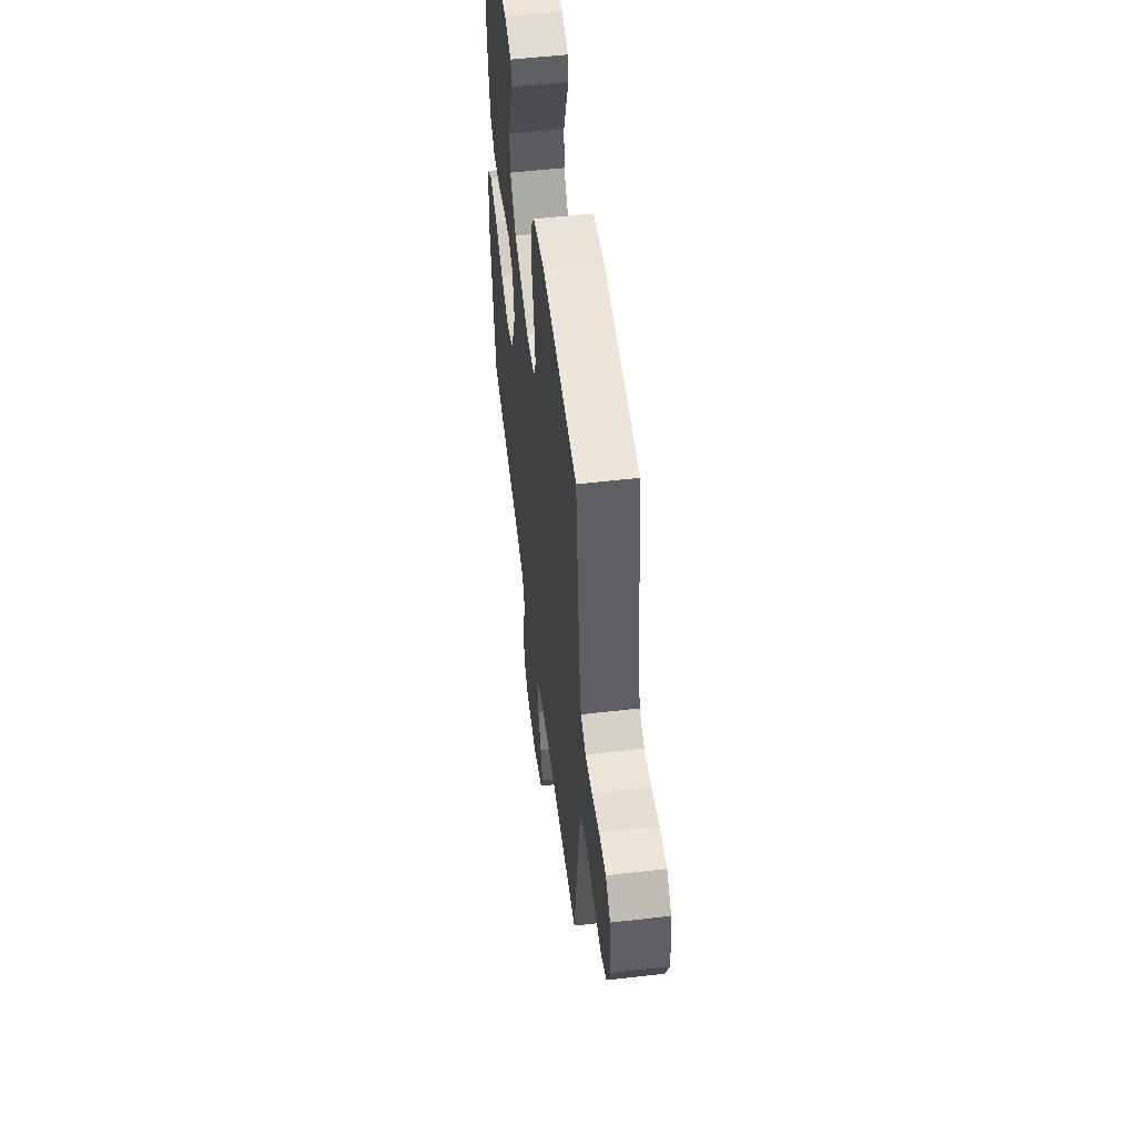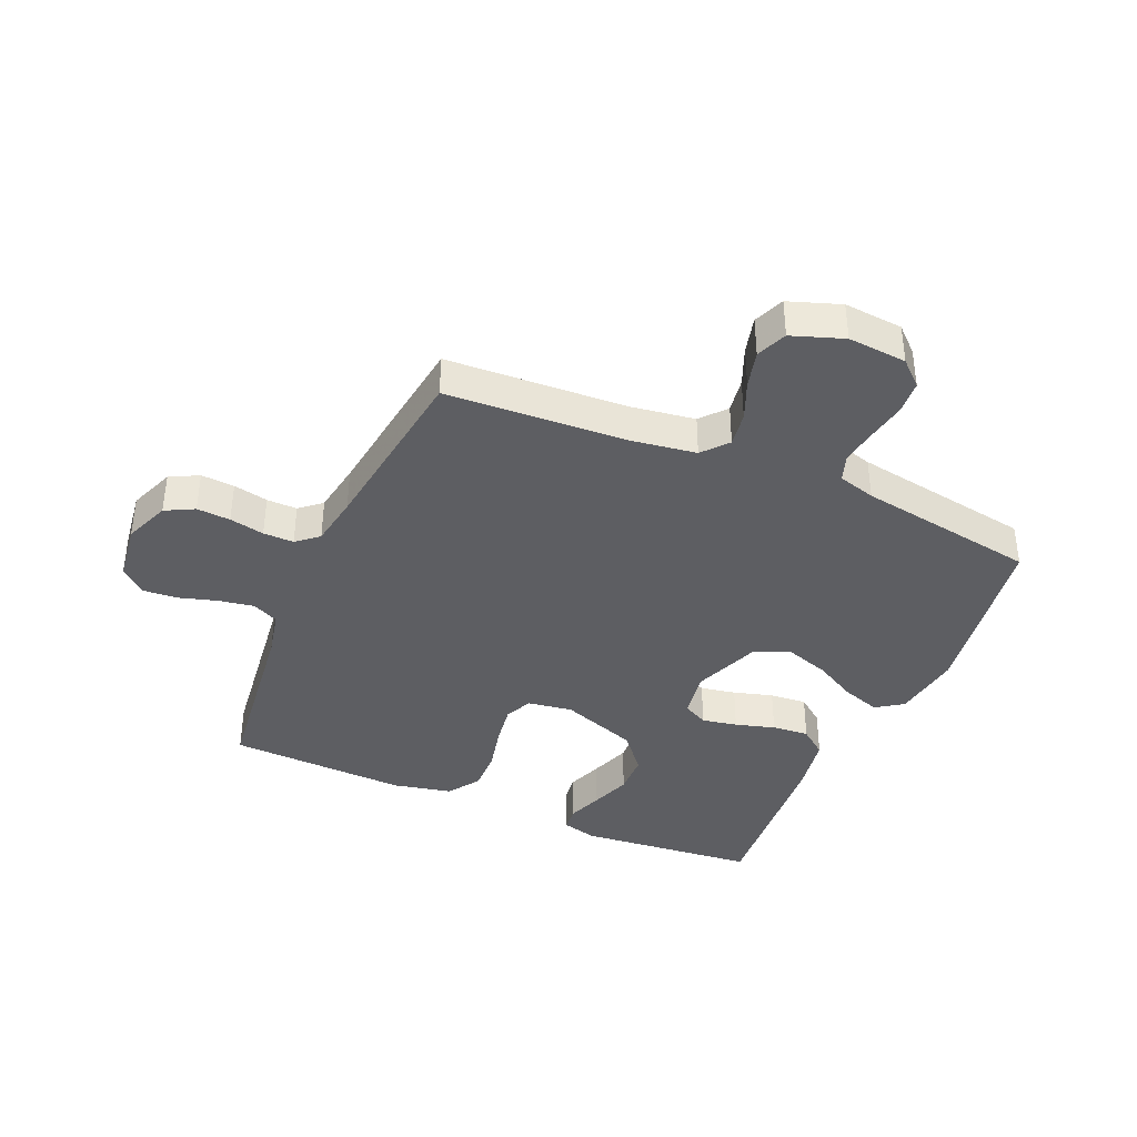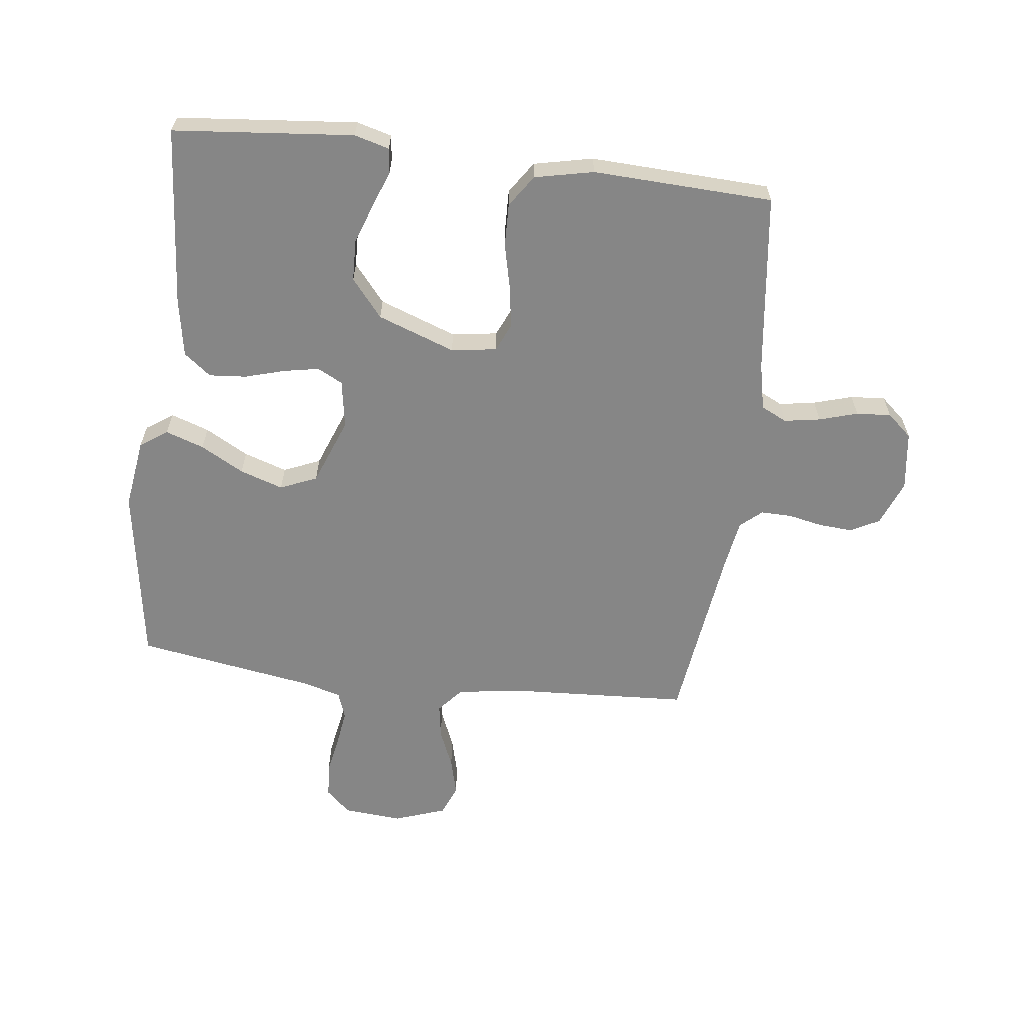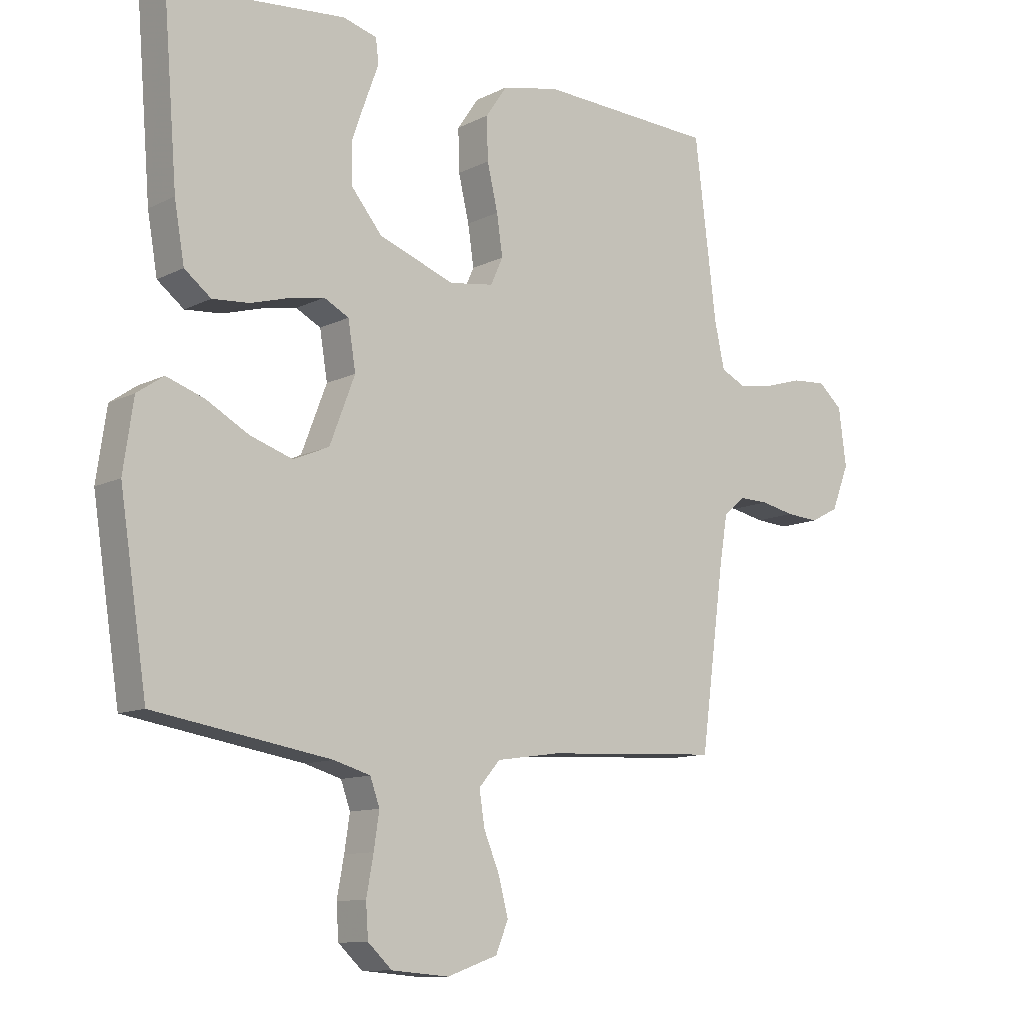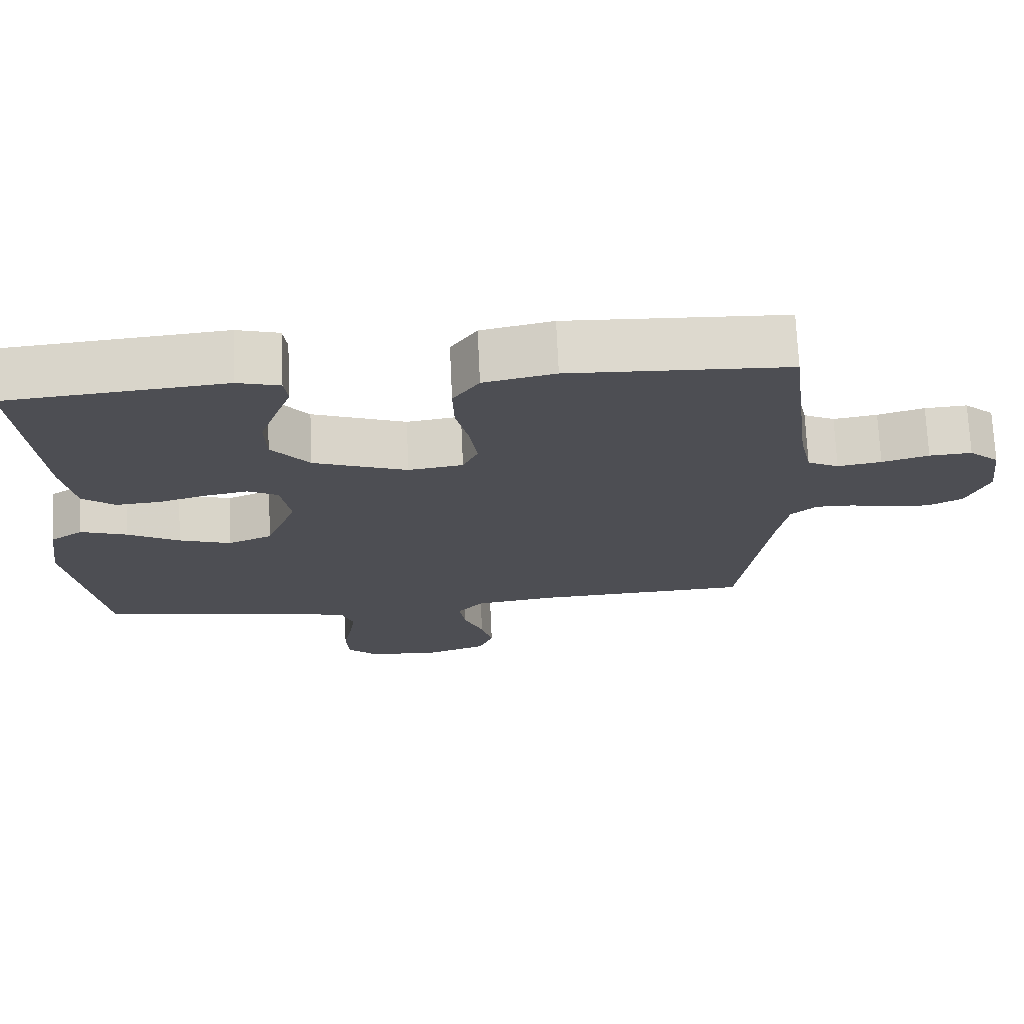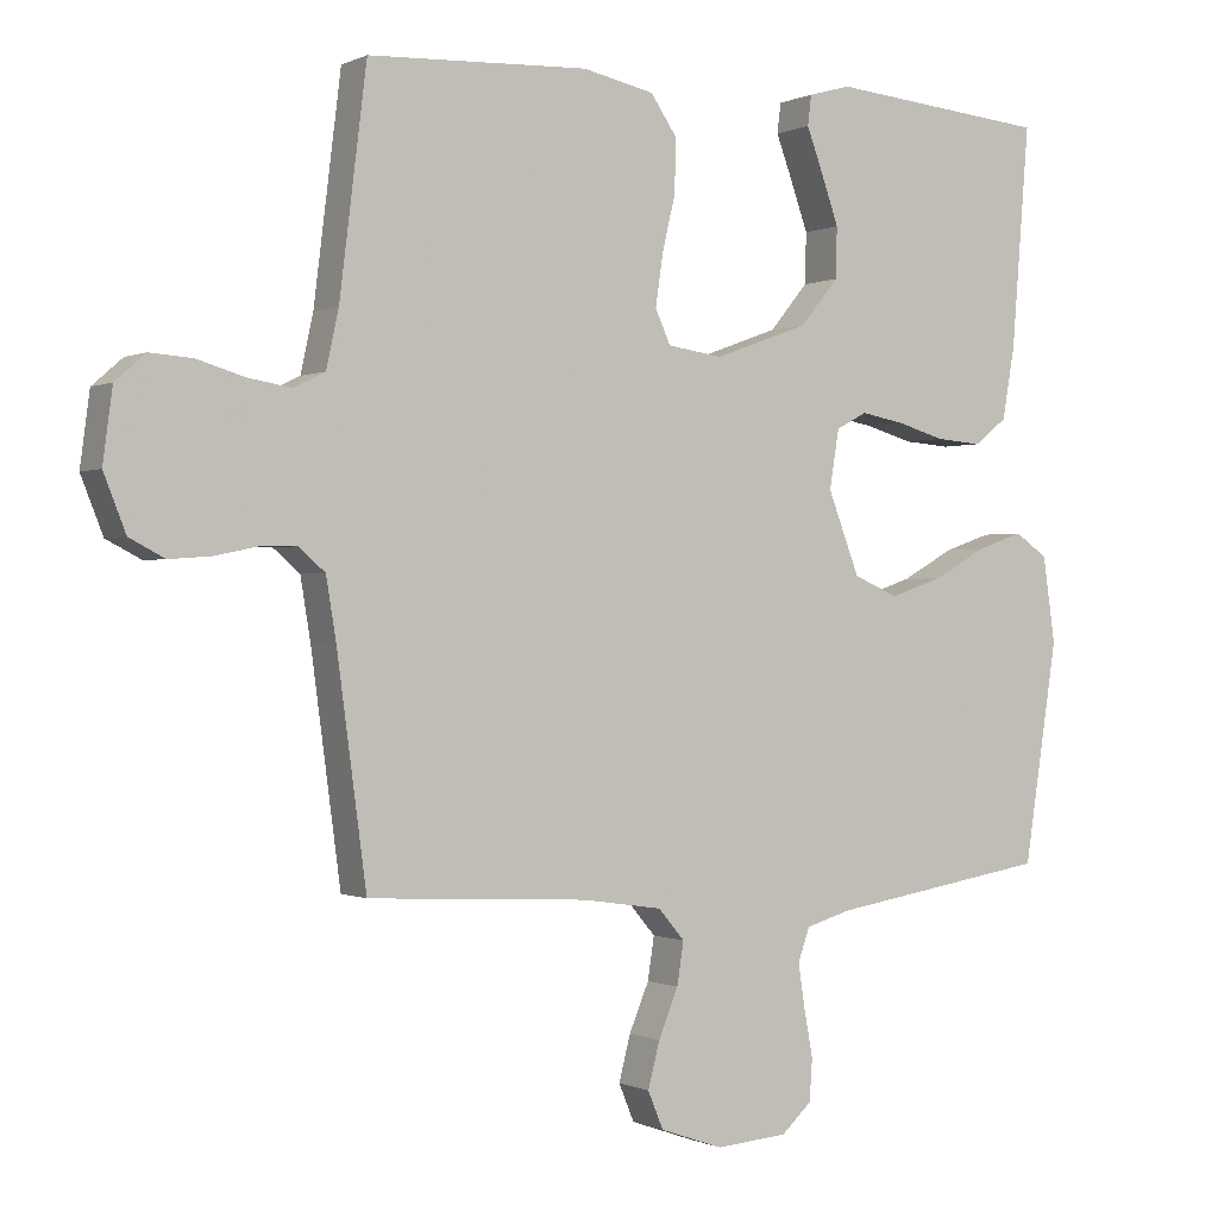
<metadata>
{"format":"obj","ext":"obj","renderer":"f3d","projection":"perspective","resolution":1024,"background":"white","views":[{"elev":54.4,"azim":83.0,"up":"+Z"},{"elev":-38.8,"azim":156.6,"up":"+Y"},{"elev":-62.0,"azim":-6.9,"up":"+Y"},{"elev":-10.9,"azim":-39.2,"up":"+Z"},{"elev":72.4,"azim":-2.6,"up":"+Z"},{"elev":-0.3,"azim":148.8,"up":"+Z"}]}
</metadata>
<code>
v 0.5 0.07 -0.5
v 0.2 0.07 -0.516
v 0.091 0.07 -0.532
v 0.055 0.07 -0.574
v 0.064 0.07 -0.632
v 0.091 0.07 -0.697
v 0.107 0.07 -0.759
v 0.086 0.07 -0.81
v 0 0.07 -0.84
v -0.098 0.07 -0.832
v -0.139 0.07 -0.794
v -0.143 0.07 -0.737
v -0.131 0.07 -0.672
v -0.122 0.07 -0.612
v -0.138 0.07 -0.567
v -0.2 0.07 -0.549
v -0.5 0.07 -0.5
v -0.546 0.07 -0.2
v -0.529 0.07 -0.083
v -0.484 0.07 -0.052
v -0.42 0.07 -0.074
v -0.348 0.07 -0.114
v -0.276 0.07 -0.138
v -0.215 0.07 -0.112
v -0.172 0.07 0
v -0.185 0.07 0.08
v -0.227 0.07 0.102
v -0.286 0.07 0.091
v -0.352 0.07 0.072
v -0.414 0.07 0.067
v -0.459 0.07 0.102
v -0.476 0.07 0.2
v -0.5 0.07 0.5
v -0.2 0.07 0.528
v -0.142 0.07 0.512
v -0.137 0.07 0.471
v -0.159 0.07 0.412
v -0.183 0.07 0.344
v -0.181 0.07 0.275
v -0.129 0.07 0.212
v 0 0.07 0.165
v 0.075 0.07 0.176
v 0.096 0.07 0.222
v 0.086 0.07 0.29
v 0.068 0.07 0.367
v 0.066 0.07 0.439
v 0.102 0.07 0.492
v 0.2 0.07 0.513
v 0.5 0.07 0.5
v 0.537 0.07 0.2
v 0.554 0.07 0.122
v 0.597 0.07 0.101
v 0.657 0.07 0.111
v 0.721 0.07 0.13
v 0.779 0.07 0.134
v 0.82 0.07 0.098
v 0.833 0.07 0
v 0.803 0.07 -0.076
v 0.755 0.07 -0.101
v 0.699 0.07 -0.097
v 0.641 0.07 -0.085
v 0.59 0.07 -0.084
v 0.554 0.07 -0.115
v 0.54 0.07 -0.2
v 0.5 0 -0.5
v 0.2 0 -0.516
v 0.091 0 -0.532
v 0.055 0 -0.574
v 0.064 0 -0.632
v 0.091 0 -0.697
v 0.107 0 -0.759
v 0.086 0 -0.81
v 0 0 -0.84
v -0.098 0 -0.832
v -0.139 0 -0.794
v -0.143 0 -0.737
v -0.131 0 -0.672
v -0.122 0 -0.612
v -0.138 0 -0.567
v -0.2 0 -0.549
v -0.5 0 -0.5
v -0.546 0 -0.2
v -0.529 0 -0.083
v -0.484 0 -0.052
v -0.42 0 -0.074
v -0.348 0 -0.114
v -0.276 0 -0.138
v -0.215 0 -0.112
v -0.172 0 0
v -0.185 0 0.08
v -0.227 0 0.102
v -0.286 0 0.091
v -0.352 0 0.072
v -0.414 0 0.067
v -0.459 0 0.102
v -0.476 0 0.2
v -0.5 0 0.5
v -0.2 0 0.528
v -0.142 0 0.512
v -0.137 0 0.471
v -0.159 0 0.412
v -0.183 0 0.344
v -0.181 0 0.275
v -0.129 0 0.212
v 0 0 0.165
v 0.075 0 0.176
v 0.096 0 0.222
v 0.086 0 0.29
v 0.068 0 0.367
v 0.066 0 0.439
v 0.102 0 0.492
v 0.2 0 0.513
v 0.5 0 0.5
v 0.537 0 0.2
v 0.554 0 0.122
v 0.597 0 0.101
v 0.657 0 0.111
v 0.721 0 0.13
v 0.779 0 0.134
v 0.82 0 0.098
v 0.833 0 0
v 0.803 0 -0.076
v 0.755 0 -0.101
v 0.699 0 -0.097
v 0.641 0 -0.085
v 0.59 0 -0.084
v 0.554 0 -0.115
v 0.54 0 -0.2
f 59 60 61
f 58 59 61
f 57 58 61
f 56 57 61
f 55 56 61
f 54 55 61
f 53 54 61
f 52 53 61 62
f 51 52 62 63
f 48 49 50
f 47 48 50
f 46 47 50
f 45 46 50
f 44 45 50
f 51 63 64
f 50 51 64
f 44 50 64
f 43 44 64
f 35 36 37
f 34 35 37
f 33 34 37
f 32 33 37
f 31 32 37
f 30 31 37
f 29 30 37
f 28 29 37
f 28 37 38
f 27 28 38 39
f 20 21 22
f 19 20 22
f 18 19 22
f 17 18 22
f 16 17 22
f 15 16 22 23
f 14 15 23 24
f 11 12 13
f 10 11 13
f 9 10 13
f 8 9 13
f 7 8 13
f 6 7 13
f 5 6 13
f 4 5 13 14
f 14 24 25
f 4 14 25
f 3 4 25
f 64 1 2
f 43 64 2
f 42 43 2
f 26 27 39 40
f 26 40 41
f 26 41 42
f 25 26 42
f 3 25 42
f 2 3 42
f 125 124 123
f 125 123 122
f 125 122 121
f 125 121 120
f 125 120 119
f 125 119 118
f 125 118 117
f 126 125 117 116
f 127 126 116 115
f 114 113 112
f 114 112 111
f 114 111 110
f 114 110 109
f 114 109 108
f 128 127 115
f 128 115 114
f 128 114 108
f 128 108 107
f 101 100 99
f 101 99 98
f 101 98 97
f 101 97 96
f 101 96 95
f 101 95 94
f 101 94 93
f 101 93 92
f 102 101 92
f 103 102 92 91
f 86 85 84
f 86 84 83
f 86 83 82
f 86 82 81
f 86 81 80
f 87 86 80 79
f 88 87 79 78
f 77 76 75
f 77 75 74
f 77 74 73
f 77 73 72
f 77 72 71
f 77 71 70
f 77 70 69
f 78 77 69 68
f 89 88 78
f 89 78 68
f 89 68 67
f 66 65 128
f 66 128 107
f 66 107 106
f 104 103 91 90
f 105 104 90
f 106 105 90
f 106 90 89
f 106 89 67
f 106 67 66
f 1 65 66 2
f 2 66 67 3
f 3 67 68 4
f 4 68 69 5
f 5 69 70 6
f 6 70 71 7
f 7 71 72 8
f 8 72 73 9
f 9 73 74 10
f 10 74 75 11
f 11 75 76 12
f 12 76 77 13
f 13 77 78 14
f 14 78 79 15
f 15 79 80 16
f 16 80 81 17
f 17 81 82 18
f 18 82 83 19
f 19 83 84 20
f 20 84 85 21
f 21 85 86 22
f 22 86 87 23
f 23 87 88 24
f 24 88 89 25
f 25 89 90 26
f 26 90 91 27
f 27 91 92 28
f 28 92 93 29
f 29 93 94 30
f 30 94 95 31
f 31 95 96 32
f 32 96 97 33
f 33 97 98 34
f 34 98 99 35
f 35 99 100 36
f 36 100 101 37
f 37 101 102 38
f 38 102 103 39
f 39 103 104 40
f 40 104 105 41
f 41 105 106 42
f 42 106 107 43
f 43 107 108 44
f 44 108 109 45
f 45 109 110 46
f 46 110 111 47
f 47 111 112 48
f 48 112 113 49
f 49 113 114 50
f 50 114 115 51
f 51 115 116 52
f 52 116 117 53
f 53 117 118 54
f 54 118 119 55
f 55 119 120 56
f 56 120 121 57
f 57 121 122 58
f 58 122 123 59
f 59 123 124 60
f 60 124 125 61
f 61 125 126 62
f 62 126 127 63
f 63 127 128 64
f 64 128 65 1

</code>
